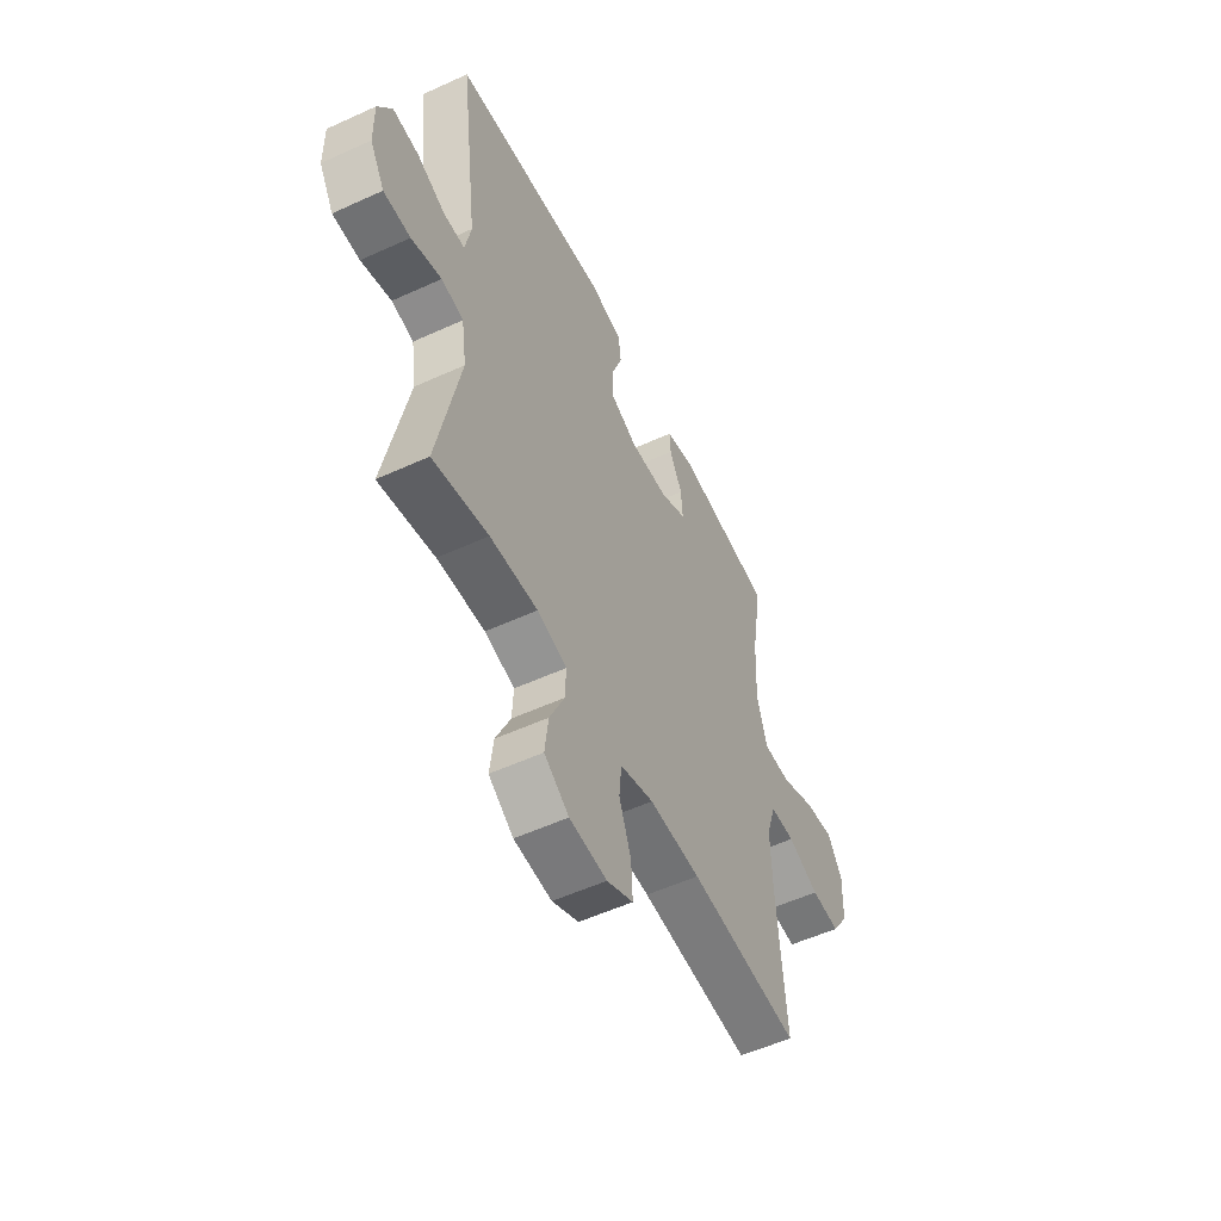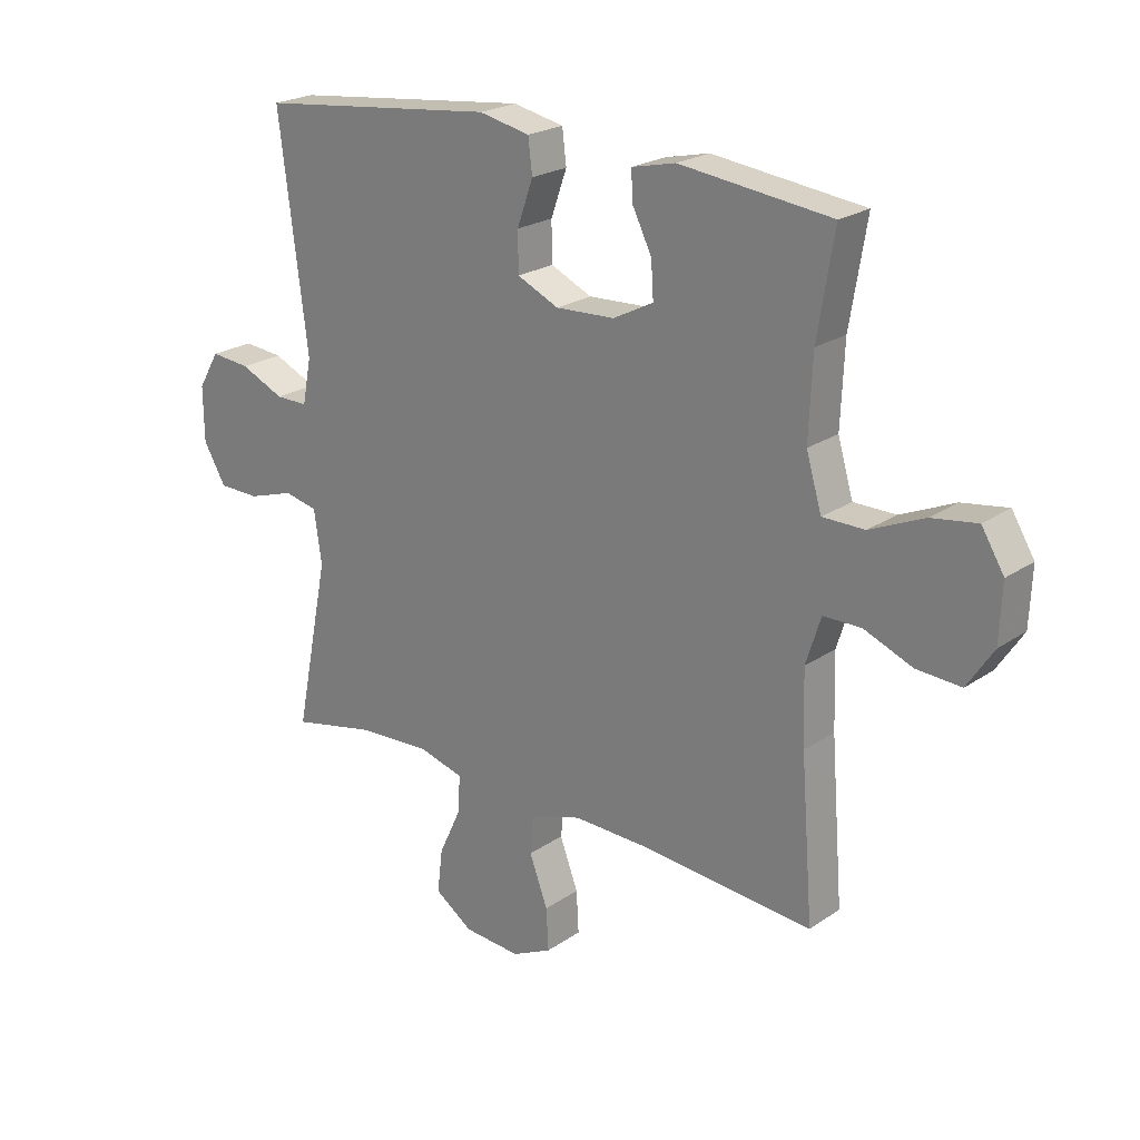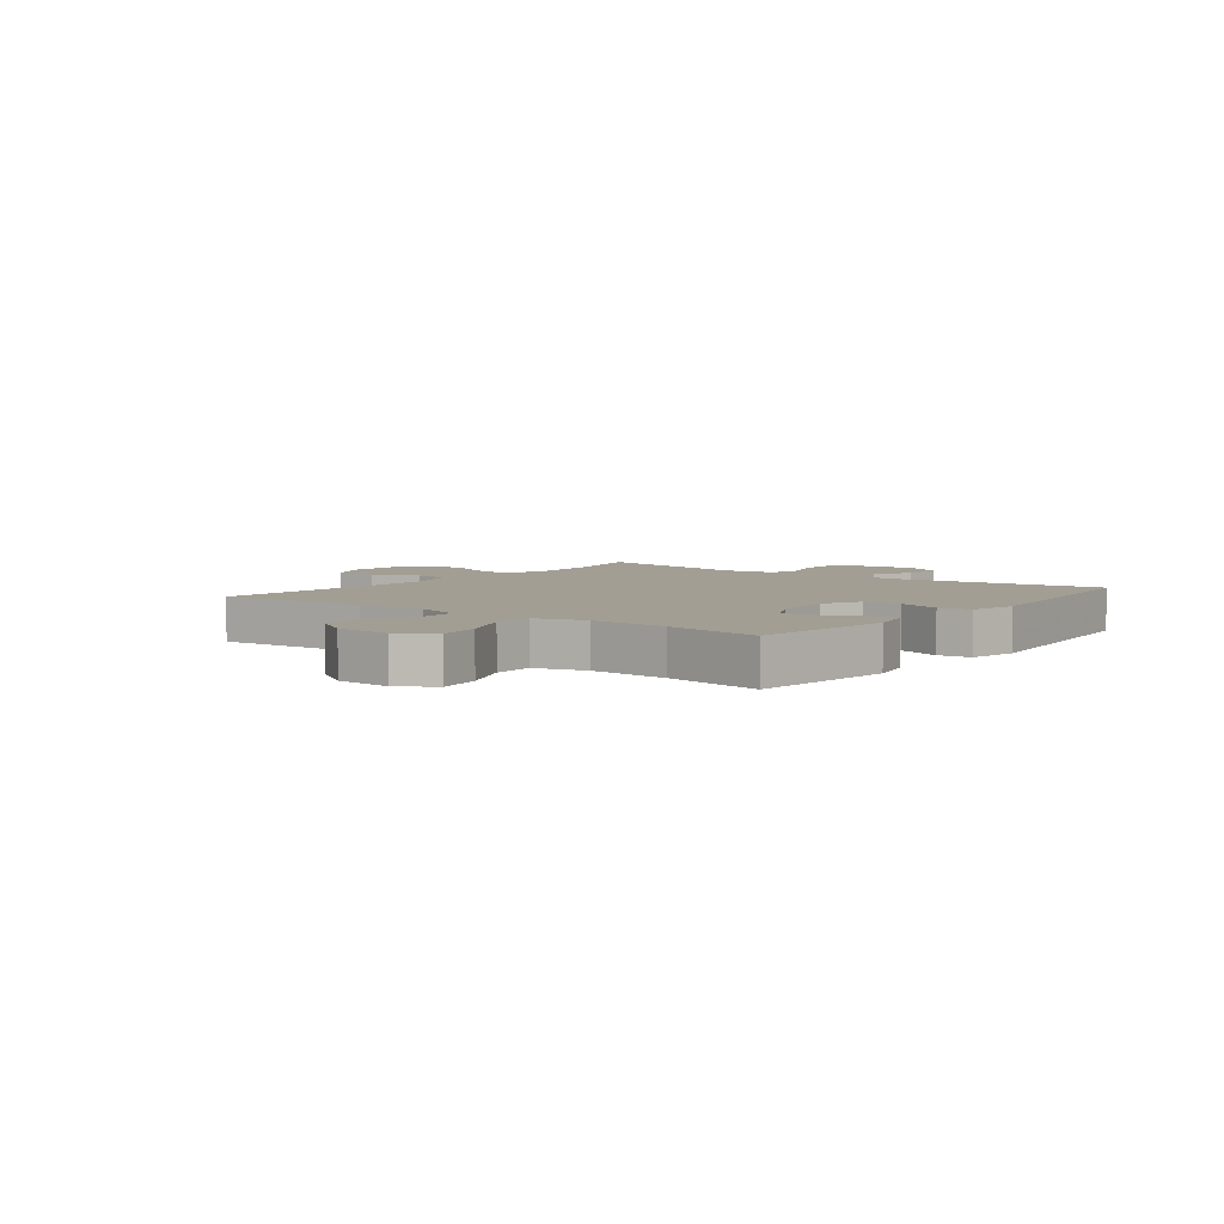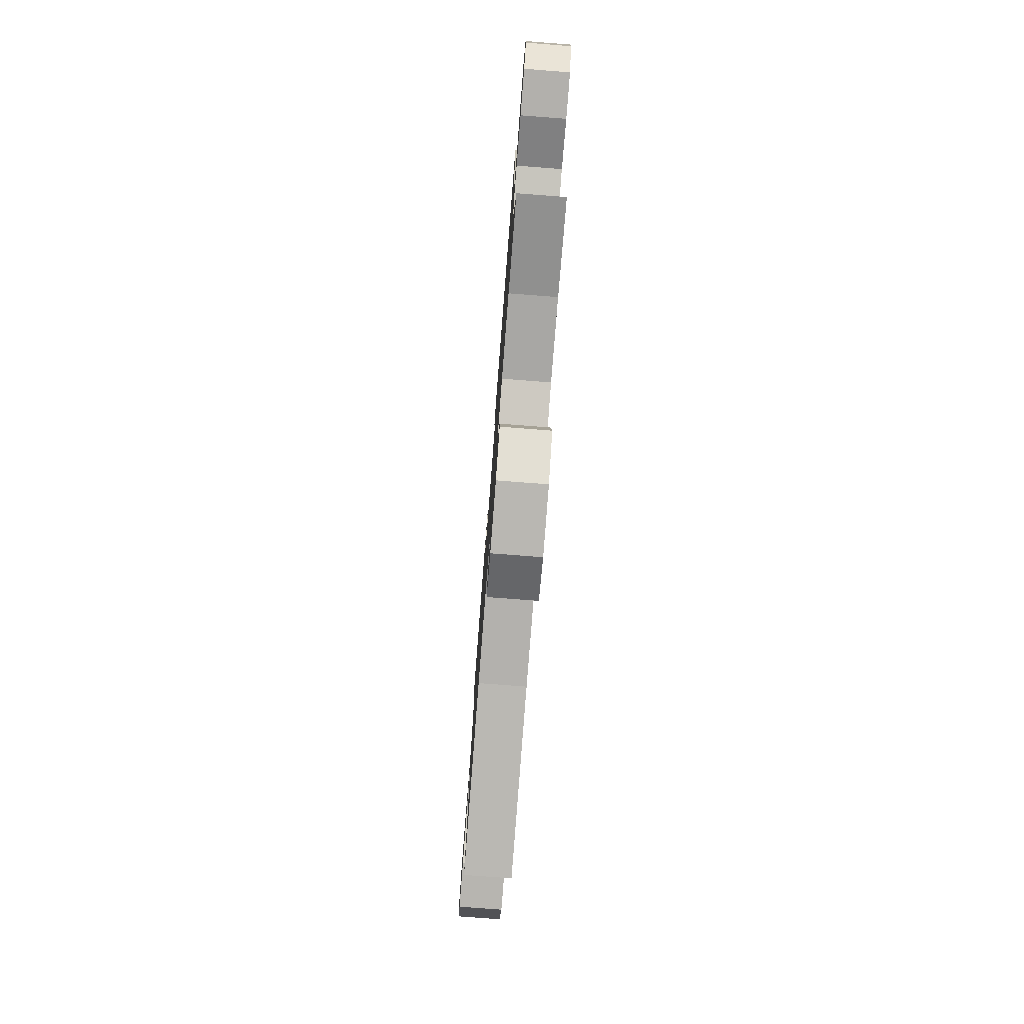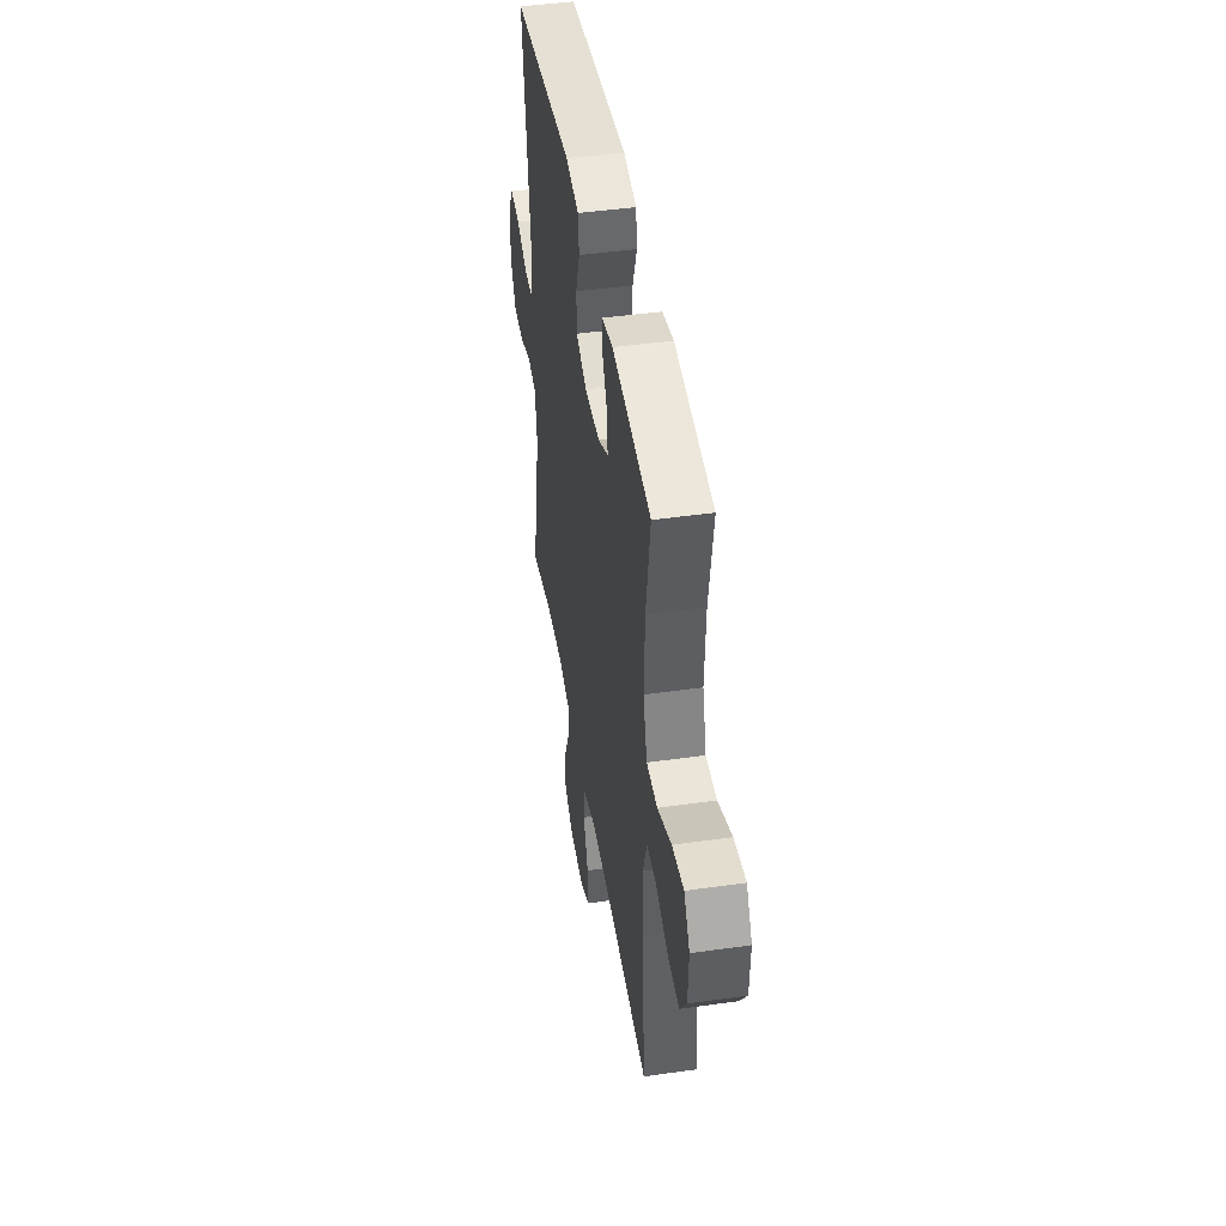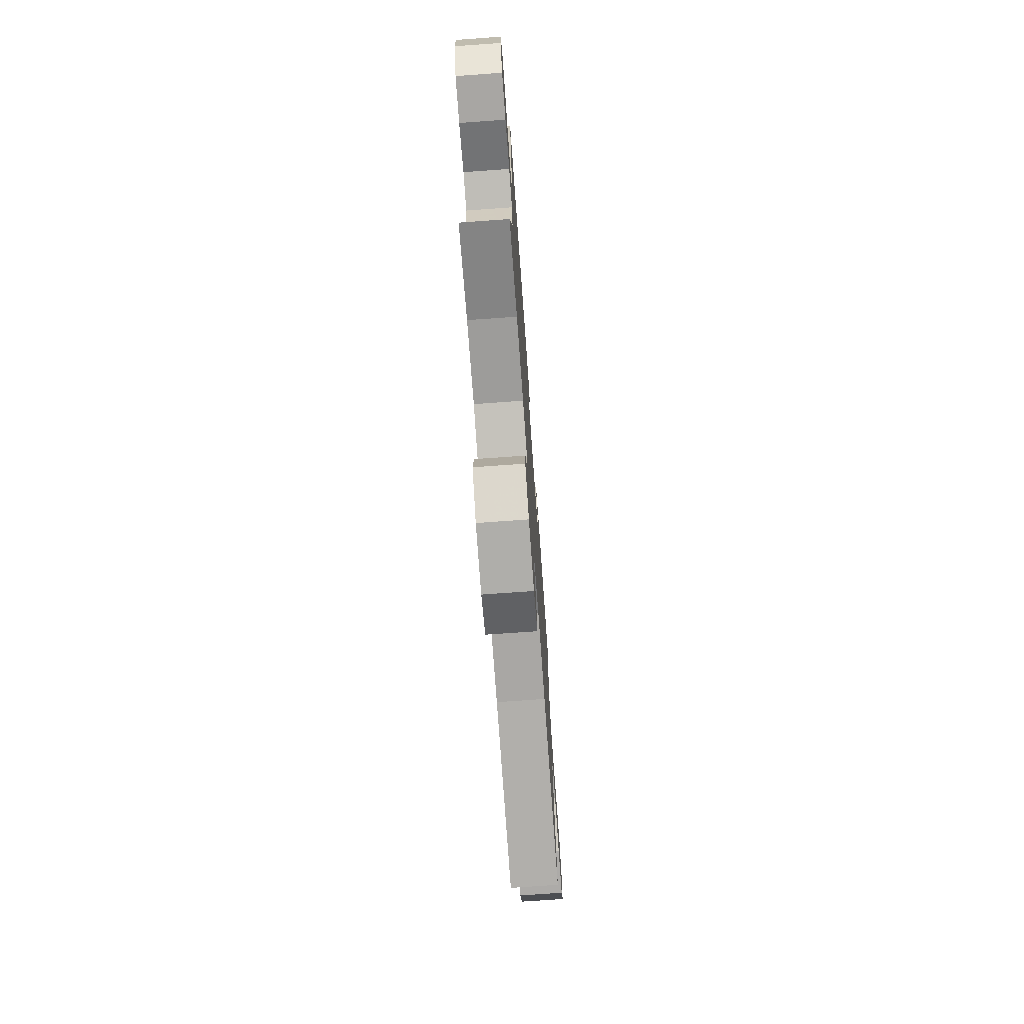
<metadata>
{"format":"obj","ext":"obj","renderer":"f3d","projection":"perspective","resolution":1024,"background":"white","views":[{"elev":-54.4,"azim":115.9,"up":"+Z"},{"elev":22.5,"azim":-139.2,"up":"+Z"},{"elev":5.1,"azim":-52.2,"up":"+Y"},{"elev":-77.9,"azim":85.6,"up":"+Z"},{"elev":44.9,"azim":-99.3,"up":"+Z"},{"elev":-73.5,"azim":94.1,"up":"+Z"}]}
</metadata>
<code>
v 0.5 0.07 -0.5
v 0.357 0.07 -0.469
v 0.234 0.07 -0.462
v 0.157 0.07 -0.483
v 0.16 0.07 -0.545
v 0.198 0.07 -0.627
v 0.207 0.07 -0.701
v 0.143 0.07 -0.745
v 0.046 0.07 -0.752
v -0.022 0.07 -0.719
v -0.018 0.07 -0.648
v 0.013 0.07 -0.565
v 0.007 0.07 -0.5
v -0.08 0.07 -0.473
v -0.213 0.07 -0.476
v -0.5 0.07 -0.5
v -0.479 0.07 -0.233
v -0.475 0.07 -0.11
v -0.5 0.07 -0.031
v -0.564 0.07 -0.03
v -0.646 0.07 -0.063
v -0.721 0.07 -0.067
v -0.765 0.07 0
v -0.769 0.07 0.096
v -0.731 0.07 0.158
v -0.654 0.07 0.146
v -0.563 0.07 0.106
v -0.492 0.07 0.106
v -0.466 0.07 0.194
v -0.472 0.07 0.33
v -0.5 0.07 0.5
v -0.245 0.07 0.53
v -0.171 0.07 0.513
v -0.173 0.07 0.464
v -0.206 0.07 0.398
v -0.21 0.07 0.337
v -0.142 0.07 0.302
v -0.042 0.07 0.297
v 0.028 0.07 0.329
v 0.029 0.07 0.395
v 0.002 0.07 0.471
v 0.009 0.07 0.528
v 0.095 0.07 0.546
v 0.5 0.07 0.5
v 0.452 0.07 0.121
v 0.467 0.07 0.044
v 0.522 0.07 0.044
v 0.596 0.07 0.077
v 0.663 0.07 0.083
v 0.699 0.07 0.022
v 0.698 0.07 -0.07
v 0.66 0.07 -0.135
v 0.59 0.07 -0.136
v 0.512 0.07 -0.111
v 0.455 0.07 -0.123
v 0.442 0.07 -0.212
v 0.5 0 -0.5
v 0.357 0 -0.469
v 0.234 0 -0.462
v 0.157 0 -0.483
v 0.16 0 -0.545
v 0.198 0 -0.627
v 0.207 0 -0.701
v 0.143 0 -0.745
v 0.046 0 -0.752
v -0.022 0 -0.719
v -0.018 0 -0.648
v 0.013 0 -0.565
v 0.007 0 -0.5
v -0.08 0 -0.473
v -0.213 0 -0.476
v -0.5 0 -0.5
v -0.479 0 -0.233
v -0.475 0 -0.11
v -0.5 0 -0.031
v -0.564 0 -0.03
v -0.646 0 -0.063
v -0.721 0 -0.067
v -0.765 0 0
v -0.769 0 0.096
v -0.731 0 0.158
v -0.654 0 0.146
v -0.563 0 0.106
v -0.492 0 0.106
v -0.466 0 0.194
v -0.472 0 0.33
v -0.5 0 0.5
v -0.245 0 0.53
v -0.171 0 0.513
v -0.173 0 0.464
v -0.206 0 0.398
v -0.21 0 0.337
v -0.142 0 0.302
v -0.042 0 0.297
v 0.028 0 0.329
v 0.029 0 0.395
v 0.002 0 0.471
v 0.009 0 0.528
v 0.095 0 0.546
v 0.5 0 0.5
v 0.452 0 0.121
v 0.467 0 0.044
v 0.522 0 0.044
v 0.596 0 0.077
v 0.663 0 0.083
v 0.699 0 0.022
v 0.698 0 -0.07
v 0.66 0 -0.135
v 0.59 0 -0.136
v 0.512 0 -0.111
v 0.455 0 -0.123
v 0.442 0 -0.212
f 51 52 53 54
f 51 54 55
f 50 51 55
f 47 48 49 50
f 46 47 50 55
f 45 46 55 56
f 43 44 45
f 40 41 42 43
f 39 40 43 45
f 38 39 45 56
f 32 33 34 35
f 30 31 32 35
f 29 30 35 36
f 28 29 36 37
f 24 25 26 27
f 24 27 28
f 23 24 28
f 20 21 22 23
f 19 20 23 28
f 18 19 28 37
f 15 16 17
f 14 15 17 18
f 13 14 18 37
f 9 10 11 12
f 9 12 13
f 8 9 13
f 5 6 7 8
f 4 5 8 13
f 3 4 13 37
f 38 56 1 2
f 2 3 37 38
f 110 109 108 107
f 111 110 107
f 111 107 106
f 106 105 104 103
f 111 106 103 102
f 112 111 102 101
f 101 100 99
f 99 98 97 96
f 101 99 96 95
f 112 101 95 94
f 91 90 89 88
f 91 88 87 86
f 92 91 86 85
f 93 92 85 84
f 83 82 81 80
f 84 83 80
f 84 80 79
f 79 78 77 76
f 84 79 76 75
f 93 84 75 74
f 73 72 71
f 74 73 71 70
f 93 74 70 69
f 68 67 66 65
f 69 68 65
f 69 65 64
f 64 63 62 61
f 69 64 61 60
f 93 69 60 59
f 58 57 112 94
f 94 93 59 58
f 1 57 58 2
f 2 58 59 3
f 3 59 60 4
f 4 60 61 5
f 5 61 62 6
f 6 62 63 7
f 7 63 64 8
f 8 64 65 9
f 9 65 66 10
f 10 66 67 11
f 11 67 68 12
f 12 68 69 13
f 13 69 70 14
f 14 70 71 15
f 15 71 72 16
f 16 72 73 17
f 17 73 74 18
f 18 74 75 19
f 19 75 76 20
f 20 76 77 21
f 21 77 78 22
f 22 78 79 23
f 23 79 80 24
f 24 80 81 25
f 25 81 82 26
f 26 82 83 27
f 27 83 84 28
f 28 84 85 29
f 29 85 86 30
f 30 86 87 31
f 31 87 88 32
f 32 88 89 33
f 33 89 90 34
f 34 90 91 35
f 35 91 92 36
f 36 92 93 37
f 37 93 94 38
f 38 94 95 39
f 39 95 96 40
f 40 96 97 41
f 41 97 98 42
f 42 98 99 43
f 43 99 100 44
f 44 100 101 45
f 45 101 102 46
f 46 102 103 47
f 47 103 104 48
f 48 104 105 49
f 49 105 106 50
f 50 106 107 51
f 51 107 108 52
f 52 108 109 53
f 53 109 110 54
f 54 110 111 55
f 55 111 112 56
f 56 112 57 1

</code>
